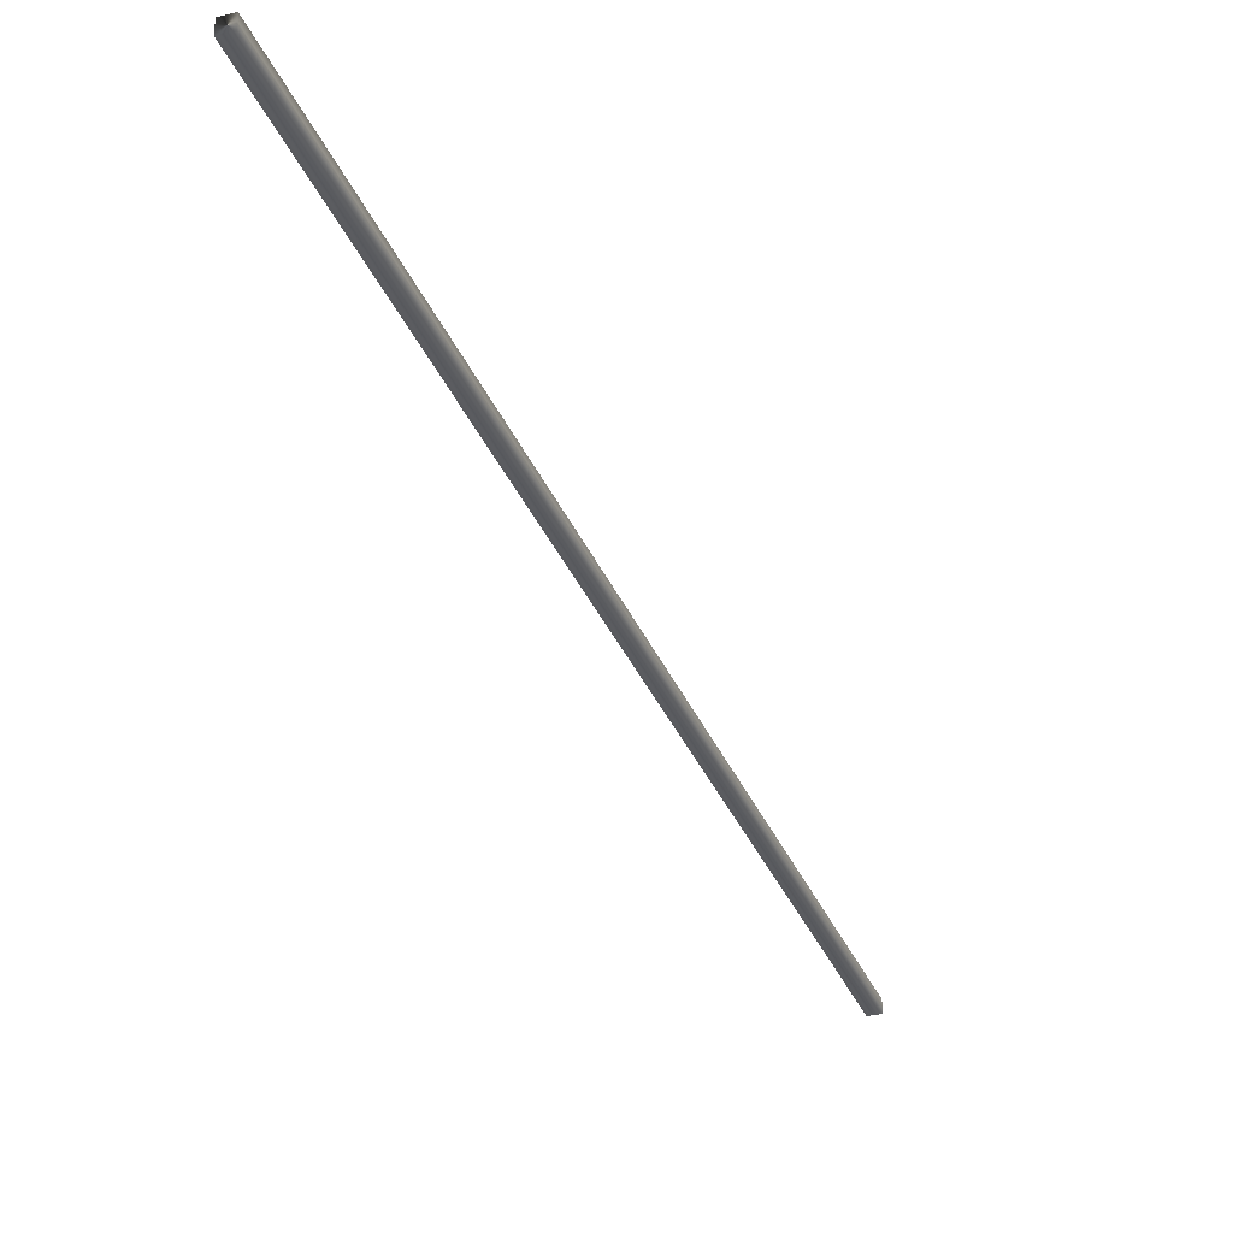
<metadata>
{"format":"obj","ext":"obj","renderer":"f3d","projection":"perspective","resolution":1024,"background":"white","views":[{"elev":-32.3,"azim":172.4,"up":"+Y"}]}
</metadata>
<code>
v -87.97 24.73 -123.8
v -87.97 24.77 -123.8
v -86.18 24.73 -127.4
v -86.18 24.77 -127.4
v -86.14 24.77 -127.4
v -86.14 24.73 -127.4
v -87.94 24.73 -123.8
v -87.94 24.77 -123.8
f 1 2 3
f 3 2 4
f 5 6 4
f 4 6 3
f 1 3 7
f 7 3 6
f 2 8 4
f 4 8 5
f 2 1 8
f 8 1 7
f 8 7 5
f 5 7 6

</code>
